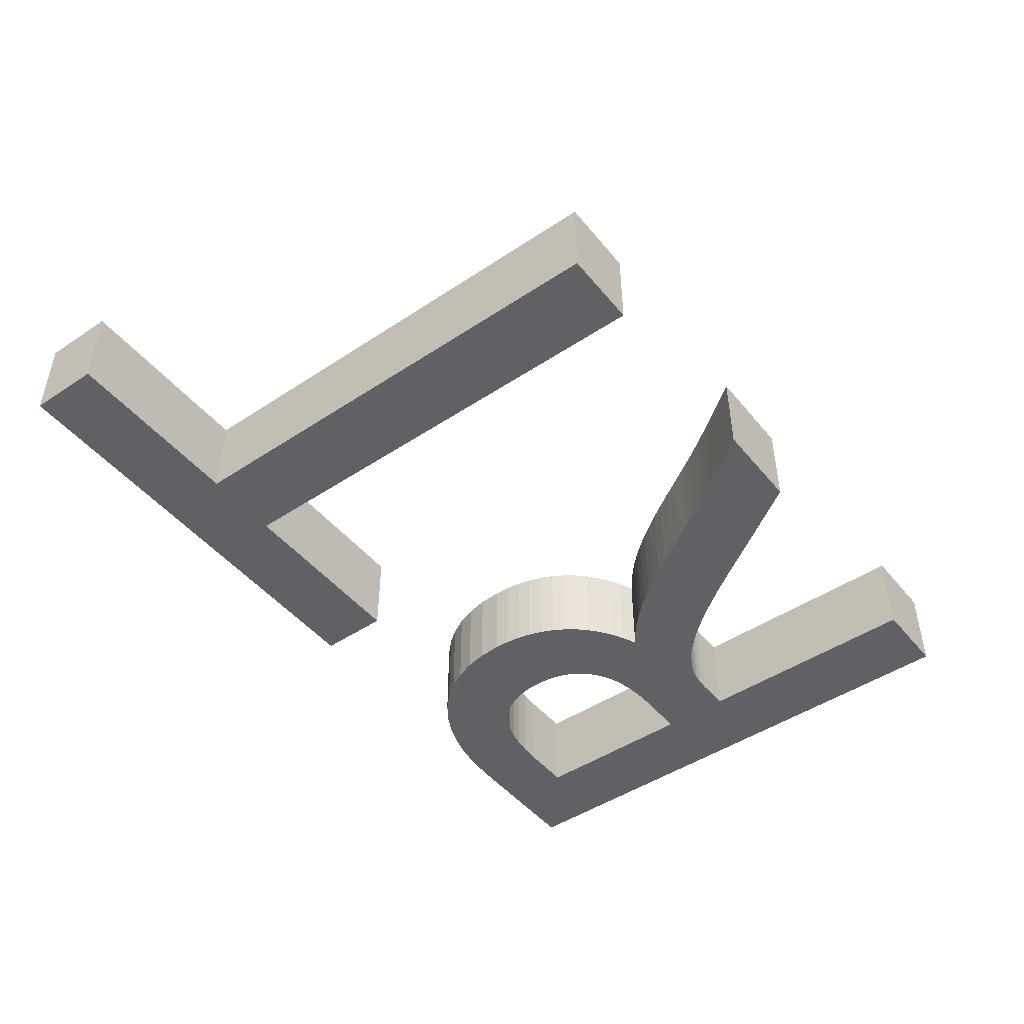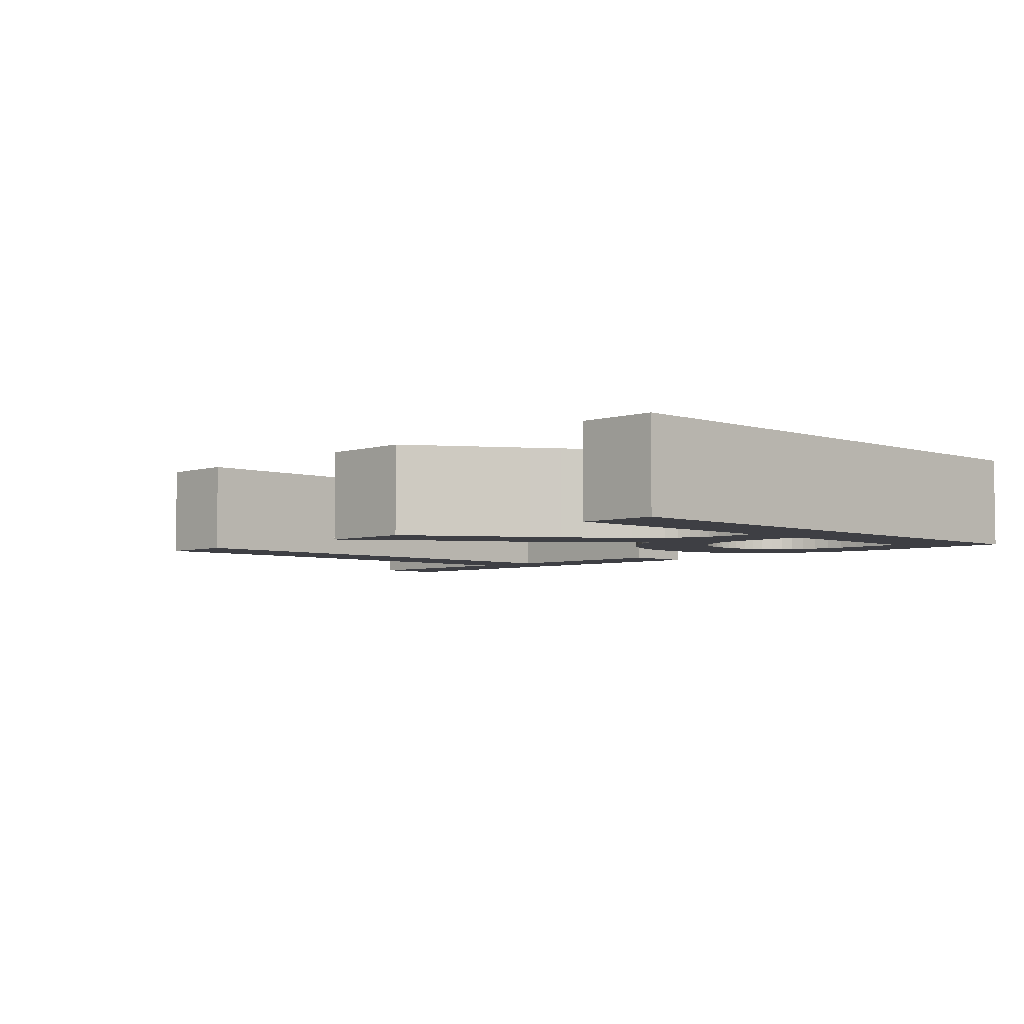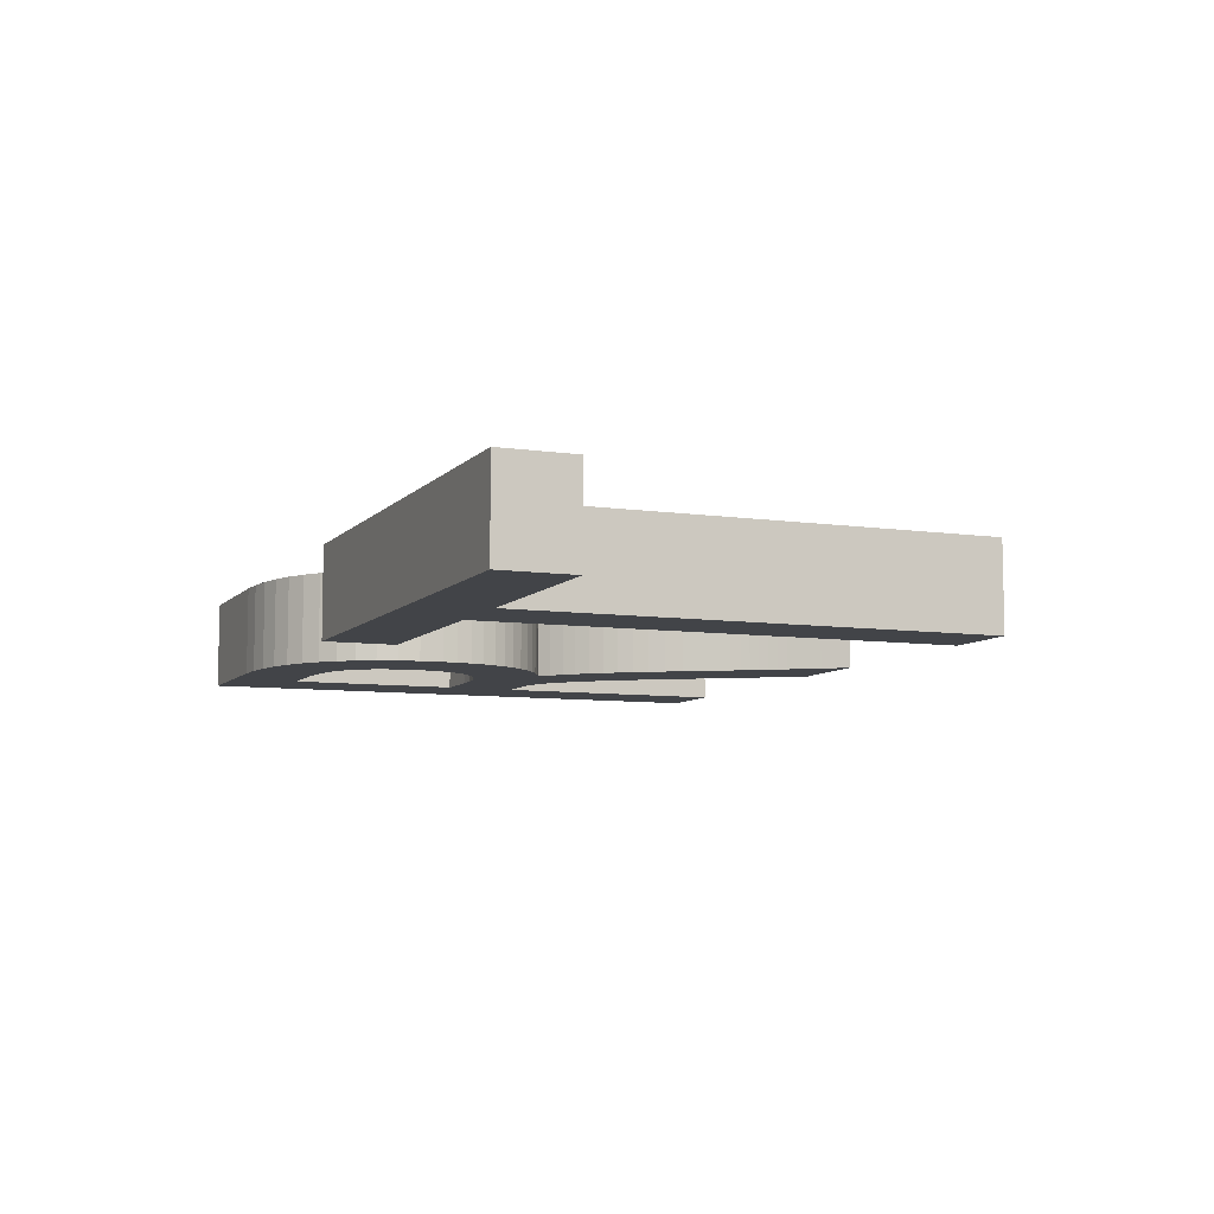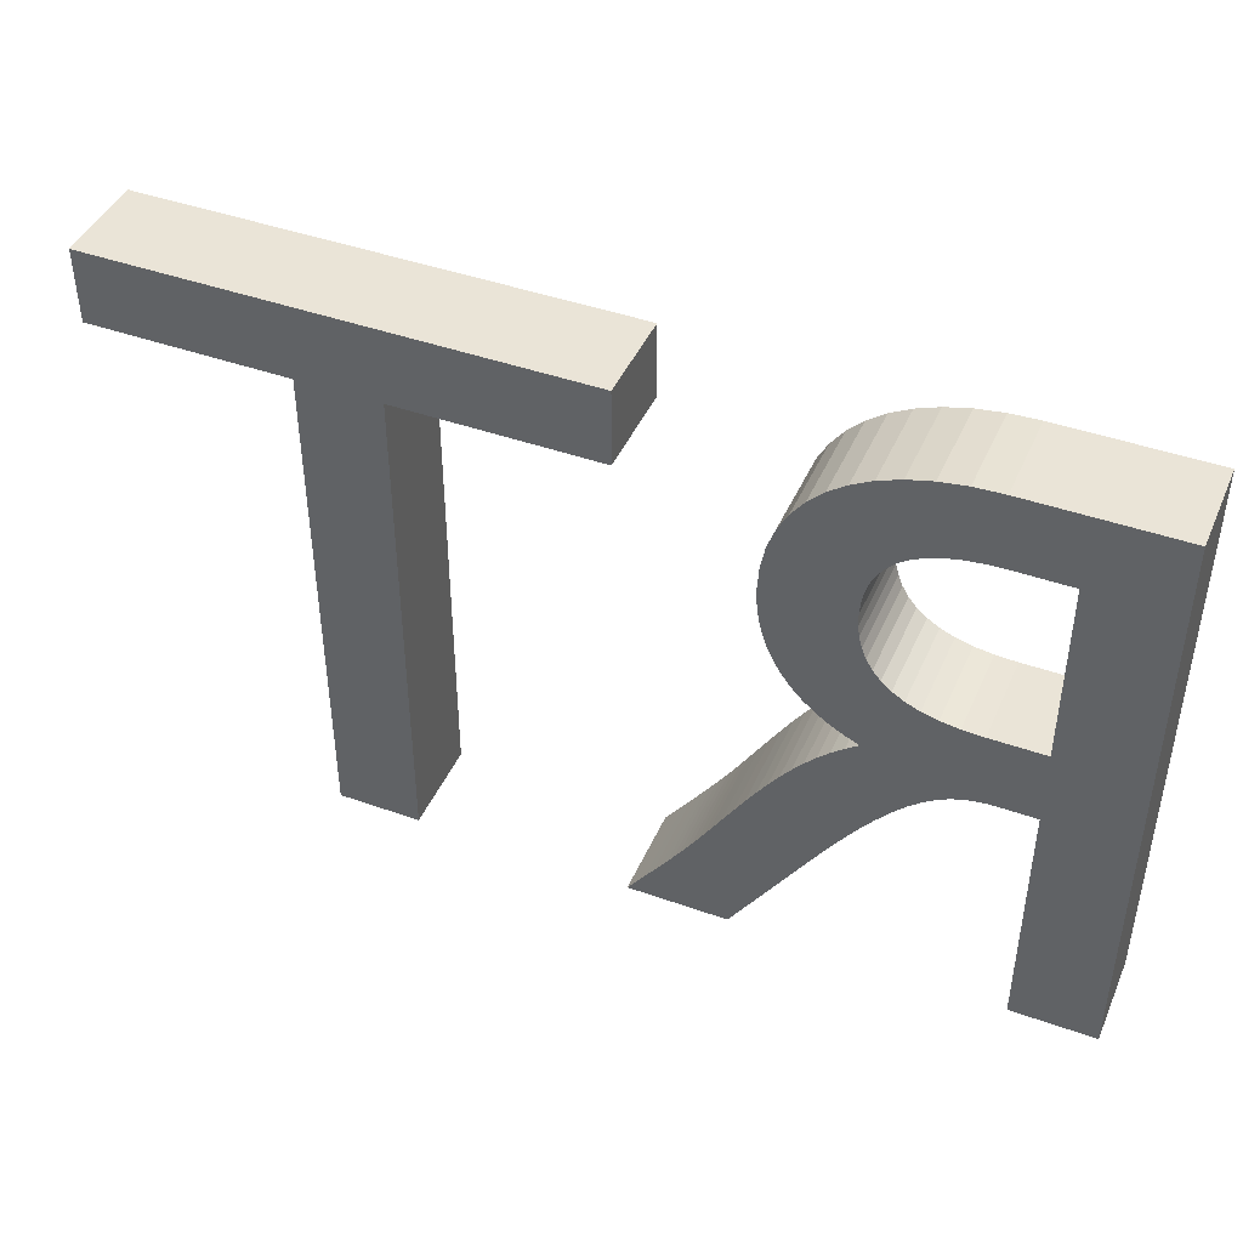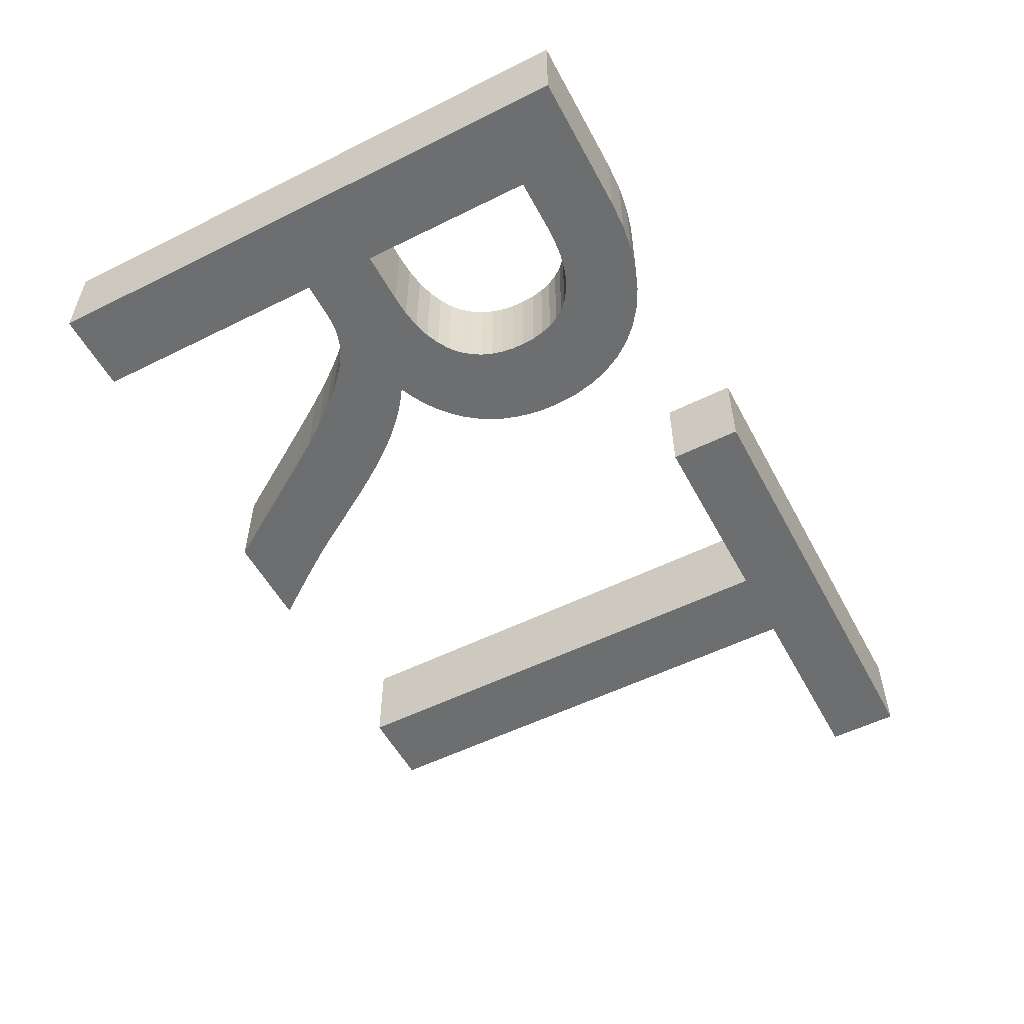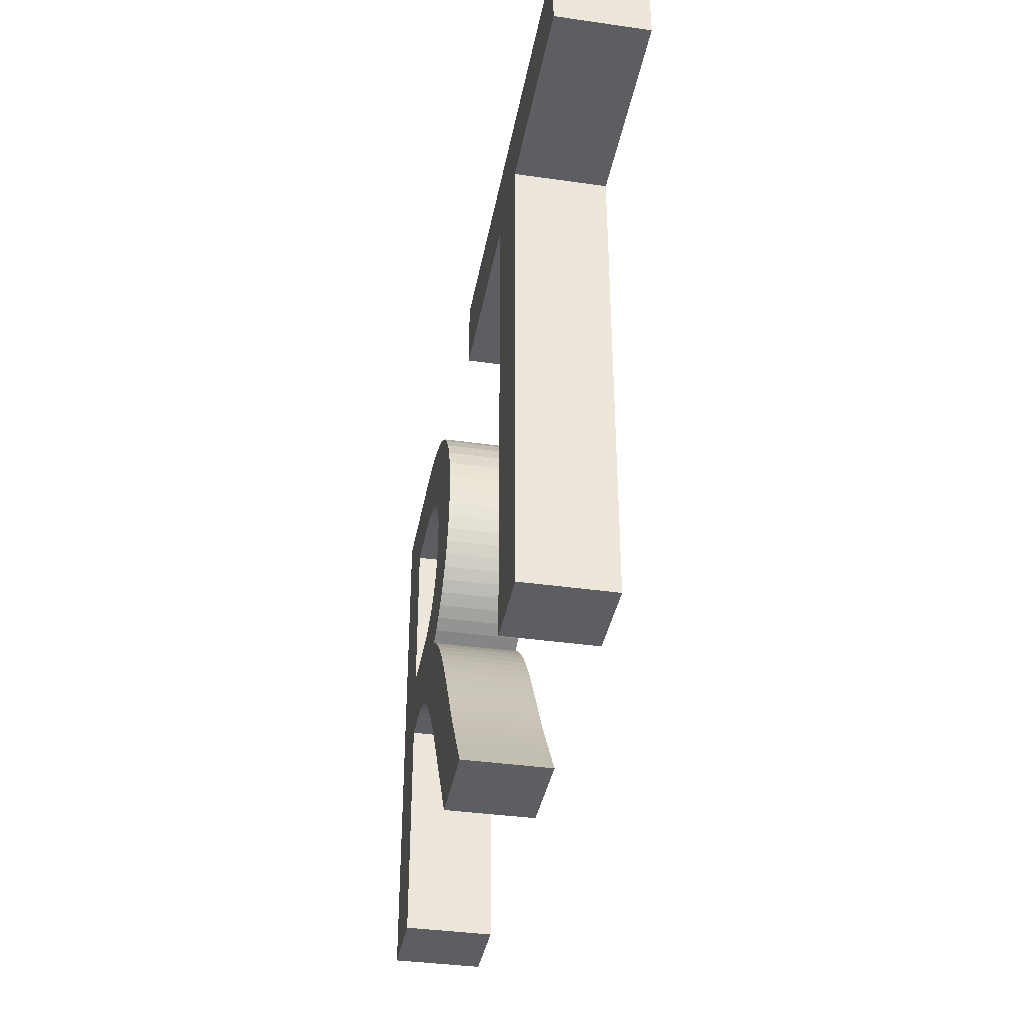
<metadata>
{"format":"obj","ext":"obj","renderer":"f3d","projection":"perspective","resolution":1024,"background":"white","views":[{"elev":-46.9,"azim":127.1,"up":"+Y"},{"elev":-4.5,"azim":-134.4,"up":"+Y"},{"elev":-7.8,"azim":67.6,"up":"+Y"},{"elev":43.6,"azim":-157.2,"up":"+Z"},{"elev":-54.3,"azim":-62.2,"up":"+Y"},{"elev":-37.8,"azim":79.7,"up":"+Z"}]}
</metadata>
<code>
o Text
v 1.23 -1.112 2.06
v -0.1946 -1.112 2.06
v -0.1946 -1.112 1.84
v 0.3954 -1.112 1.84
v 0.3954 -1.112 0.3552
v 0.6404 -1.112 0.3552
v 0.6404 -1.112 1.84
v 1.23 -1.112 1.84
v -1.555 -1.112 2.06
v -1.555 -1.112 0.3552
v -1.31 -1.112 0.3552
v -1.31 -1.112 1.095
v -1.207 -1.112 1.095
v -1.176 -1.112 1.094
v -1.146 -1.112 1.091
v -1.115 -1.112 1.084
v -1.084 -1.112 1.072
v -1.052 -1.112 1.055
v -1.018 -1.112 1.031
v -0.9825 -1.112 1.001
v -0.9441 -1.112 0.9619
v -0.9026 -1.112 0.9138
v -0.8575 -1.112 0.8556
v -0.8084 -1.112 0.7864
v -0.7546 -1.112 0.7052
v -0.5296 -1.112 0.3552
v -0.2371 -1.112 0.3552
v -0.2649 -1.112 0.3938
v -0.2901 -1.112 0.4285
v -0.3128 -1.112 0.46
v -0.3335 -1.112 0.4888
v -0.3525 -1.112 0.5156
v -0.3702 -1.112 0.5409
v -0.387 -1.112 0.5652
v -0.4032 -1.112 0.5891
v -0.4192 -1.112 0.6133
v -0.4353 -1.112 0.6382
v -0.452 -1.112 0.6645
v -0.4696 -1.112 0.6927
v -0.5014 -1.112 0.7447
v -0.5321 -1.112 0.7944
v -0.562 -1.112 0.8418
v -0.5914 -1.112 0.8869
v -0.6207 -1.112 0.9297
v -0.6502 -1.112 0.9702
v -0.6802 -1.112 1.008
v -0.7111 -1.112 1.044
v -0.7431 -1.112 1.078
v -0.7766 -1.112 1.109
v -0.812 -1.112 1.138
v -0.8496 -1.112 1.165
v -0.8056 -1.112 1.185
v -0.7651 -1.112 1.208
v -0.728 -1.112 1.233
v -0.6946 -1.112 1.262
v -0.6647 -1.112 1.293
v -0.6386 -1.112 1.327
v -0.6163 -1.112 1.364
v -0.5979 -1.112 1.403
v -0.5834 -1.112 1.444
v -0.573 -1.112 1.488
v -0.5667 -1.112 1.534
v -0.5646 -1.112 1.583
v -0.569 -1.112 1.654
v -0.5821 -1.112 1.721
v -0.6036 -1.112 1.782
v -0.6331 -1.112 1.838
v -0.6704 -1.112 1.888
v -0.7152 -1.112 1.932
v -0.7672 -1.112 1.97
v -0.8261 -1.112 2.002
v -0.8915 -1.112 2.027
v -0.9633 -1.112 2.045
v -1.041 -1.112 2.056
v -1.125 -1.112 2.06
v -1.31 -1.112 1.85
v -1.152 -1.112 1.85
v -1.096 -1.112 1.848
v -1.045 -1.112 1.842
v -0.9999 -1.112 1.832
v -0.9602 -1.112 1.819
v -0.9258 -1.112 1.802
v -0.8964 -1.112 1.781
v -0.872 -1.112 1.758
v -0.8523 -1.112 1.731
v -0.8371 -1.112 1.7
v -0.8263 -1.112 1.667
v -0.8197 -1.112 1.631
v -0.8171 -1.112 1.593
v -0.8181 -1.112 1.557
v -0.8228 -1.112 1.523
v -0.8314 -1.112 1.489
v -0.8445 -1.112 1.457
v -0.8623 -1.112 1.428
v -0.8852 -1.112 1.401
v -0.9136 -1.112 1.376
v -0.948 -1.112 1.356
v -0.9886 -1.112 1.339
v -1.036 -1.112 1.326
v -1.09 -1.112 1.318
v -1.152 -1.112 1.315
v -1.31 -1.112 1.315
v 1.23 -1.388 2.06
v -0.1946 -1.388 2.06
v -0.1946 -1.388 1.84
v 0.3954 -1.388 1.84
v 0.3954 -1.388 0.3552
v 0.6404 -1.388 0.3552
v 0.6404 -1.388 1.84
v 1.23 -1.388 1.84
v -1.555 -1.388 2.06
v -1.555 -1.388 0.3552
v -1.31 -1.388 0.3552
v -1.31 -1.388 1.095
v -1.207 -1.388 1.095
v -1.176 -1.388 1.094
v -1.146 -1.388 1.091
v -1.115 -1.388 1.084
v -1.084 -1.388 1.072
v -1.052 -1.388 1.055
v -1.018 -1.388 1.031
v -0.9825 -1.388 1.001
v -0.9441 -1.388 0.9619
v -0.9026 -1.388 0.9138
v -0.8575 -1.388 0.8556
v -0.8084 -1.388 0.7864
v -0.7546 -1.388 0.7052
v -0.5296 -1.388 0.3552
v -0.2371 -1.388 0.3552
v -0.2649 -1.388 0.3938
v -0.2901 -1.388 0.4285
v -0.3128 -1.388 0.46
v -0.3335 -1.388 0.4888
v -0.3525 -1.388 0.5156
v -0.3702 -1.388 0.5409
v -0.387 -1.388 0.5652
v -0.4032 -1.388 0.5891
v -0.4192 -1.388 0.6133
v -0.4353 -1.388 0.6382
v -0.452 -1.388 0.6645
v -0.4696 -1.388 0.6927
v -0.5014 -1.388 0.7447
v -0.5321 -1.388 0.7944
v -0.562 -1.388 0.8418
v -0.5914 -1.388 0.8869
v -0.6207 -1.388 0.9297
v -0.6502 -1.388 0.9702
v -0.6802 -1.388 1.008
v -0.7111 -1.388 1.044
v -0.7431 -1.388 1.078
v -0.7766 -1.388 1.109
v -0.812 -1.388 1.138
v -0.8496 -1.388 1.165
v -0.8056 -1.388 1.185
v -0.7651 -1.388 1.208
v -0.728 -1.388 1.233
v -0.6946 -1.388 1.262
v -0.6647 -1.388 1.293
v -0.6386 -1.388 1.327
v -0.6163 -1.388 1.364
v -0.5979 -1.388 1.403
v -0.5834 -1.388 1.444
v -0.573 -1.388 1.488
v -0.5667 -1.388 1.534
v -0.5646 -1.388 1.583
v -0.569 -1.388 1.654
v -0.5821 -1.388 1.721
v -0.6036 -1.388 1.782
v -0.6331 -1.388 1.838
v -0.6704 -1.388 1.888
v -0.7152 -1.388 1.932
v -0.7672 -1.388 1.97
v -0.8261 -1.388 2.002
v -0.8915 -1.388 2.027
v -0.9633 -1.388 2.045
v -1.041 -1.388 2.056
v -1.125 -1.388 2.06
v -1.31 -1.388 1.85
v -1.152 -1.388 1.85
v -1.096 -1.388 1.848
v -1.045 -1.388 1.842
v -0.9999 -1.388 1.832
v -0.9602 -1.388 1.819
v -0.9258 -1.388 1.802
v -0.8964 -1.388 1.781
v -0.872 -1.388 1.758
v -0.8523 -1.388 1.731
v -0.8371 -1.388 1.7
v -0.8263 -1.388 1.667
v -0.8197 -1.388 1.631
v -0.8171 -1.388 1.593
v -0.8181 -1.388 1.557
v -0.8228 -1.388 1.523
v -0.8314 -1.388 1.489
v -0.8445 -1.388 1.457
v -0.8623 -1.388 1.428
v -0.8852 -1.388 1.401
v -0.9136 -1.388 1.376
v -0.948 -1.388 1.356
v -0.9886 -1.388 1.339
v -1.036 -1.388 1.326
v -1.09 -1.388 1.318
v -1.152 -1.388 1.315
v -1.31 -1.388 1.315
f 3 2 1
f 3 1 8
f 4 3 8
f 5 4 7
f 7 4 8
f 5 7 6
f 10 9 76
f 76 9 75
f 76 75 74
f 76 74 73
f 76 73 72
f 76 72 71
f 76 71 70
f 76 70 69
f 76 69 68
f 76 68 77
f 77 68 67
f 10 76 102
f 78 77 67
f 79 78 67
f 80 79 67
f 80 67 66
f 81 80 66
f 82 81 66
f 83 82 66
f 83 66 65
f 84 83 65
f 85 84 65
f 86 85 65
f 86 65 64
f 87 86 64
f 88 87 64
f 88 64 63
f 89 88 63
f 90 89 63
f 90 63 62
f 91 90 62
f 91 62 61
f 92 91 61
f 93 92 61
f 93 61 60
f 94 93 60
f 94 60 59
f 95 94 59
f 95 59 58
f 96 95 58
f 97 96 58
f 97 58 57
f 98 97 57
f 99 98 57
f 99 57 56
f 100 99 56
f 101 100 56
f 10 102 12
f 12 102 101
f 12 101 56
f 12 56 55
f 12 55 54
f 12 54 53
f 12 53 52
f 12 52 51
f 12 51 50
f 12 50 49
f 12 49 13
f 13 49 14
f 14 49 48
f 10 12 11
f 15 14 48
f 16 15 48
f 17 16 48
f 17 48 47
f 18 17 47
f 19 18 47
f 19 47 46
f 20 19 46
f 20 46 45
f 21 20 45
f 21 45 44
f 22 21 44
f 22 44 43
f 23 22 43
f 23 43 42
f 24 23 42
f 24 42 41
f 24 41 40
f 25 24 40
f 25 40 39
f 26 25 39
f 26 39 38
f 26 38 37
f 26 37 36
f 26 36 35
f 26 35 34
f 26 34 33
f 26 33 32
f 26 32 31
f 26 31 30
f 26 30 29
f 26 29 28
f 26 28 27
f 105 103 104
f 105 110 103
f 106 110 105
f 107 109 106
f 109 110 106
f 107 108 109
f 112 178 111
f 178 177 111
f 178 176 177
f 178 175 176
f 178 174 175
f 178 173 174
f 178 172 173
f 178 171 172
f 178 170 171
f 178 179 170
f 179 169 170
f 112 204 178
f 180 169 179
f 181 169 180
f 182 169 181
f 182 168 169
f 183 168 182
f 184 168 183
f 185 168 184
f 185 167 168
f 186 167 185
f 187 167 186
f 188 167 187
f 188 166 167
f 189 166 188
f 190 166 189
f 190 165 166
f 191 165 190
f 192 165 191
f 192 164 165
f 193 164 192
f 193 163 164
f 194 163 193
f 195 163 194
f 195 162 163
f 196 162 195
f 196 161 162
f 197 161 196
f 197 160 161
f 198 160 197
f 199 160 198
f 199 159 160
f 200 159 199
f 201 159 200
f 201 158 159
f 202 158 201
f 203 158 202
f 112 114 204
f 114 203 204
f 114 158 203
f 114 157 158
f 114 156 157
f 114 155 156
f 114 154 155
f 114 153 154
f 114 152 153
f 114 151 152
f 114 115 151
f 115 116 151
f 116 150 151
f 112 113 114
f 117 150 116
f 118 150 117
f 119 150 118
f 119 149 150
f 120 149 119
f 121 149 120
f 121 148 149
f 122 148 121
f 122 147 148
f 123 147 122
f 123 146 147
f 124 146 123
f 124 145 146
f 125 145 124
f 125 144 145
f 126 144 125
f 126 143 144
f 126 142 143
f 127 142 126
f 127 141 142
f 128 141 127
f 128 140 141
f 128 139 140
f 128 138 139
f 128 137 138
f 128 136 137
f 128 135 136
f 128 134 135
f 128 133 134
f 128 132 133
f 128 131 132
f 128 130 131
f 128 129 130
f 47 148 46
f 50 151 49
f 52 153 51
f 53 156 155
f 56 157 55
f 58 159 57
f 57 158 56
f 55 156 54
f 60 161 59
f 59 160 58
f 62 163 61
f 61 162 60
f 34 137 136
f 35 138 137
f 64 165 63
f 63 164 62
f 66 167 65
f 65 166 64
f 36 139 138
f 68 169 67
f 67 168 66
f 48 149 47
f 70 171 69
f 69 170 68
f 39 140 38
f 40 141 39
f 72 173 71
f 71 172 70
f 41 142 40
f 26 127 25
f 74 175 73
f 7 108 6
f 3 104 2
f 9 177 75
f 73 174 72
f 5 106 4
f 75 176 74
f 78 179 77
f 77 178 76
f 11 112 10
f 79 180 78
f 80 181 79
f 29 130 28
f 13 114 12
f 82 183 81
f 81 182 80
f 2 103 1
f 15 116 14
f 17 118 16
f 84 185 83
f 83 184 82
f 4 105 3
f 19 120 18
f 8 109 7
f 85 186 84
f 6 107 5
f 20 123 122
f 86 187 85
f 76 204 102
f 23 124 22
f 42 143 41
f 87 188 86
f 25 126 24
f 88 189 87
f 10 111 9
f 27 128 26
f 89 190 88
f 12 113 11
f 90 191 89
f 14 115 13
f 43 144 42
f 91 192 90
f 16 117 15
f 92 193 91
f 46 147 45
f 18 119 17
f 93 194 92
f 20 121 19
f 94 195 93
f 21 124 123
f 95 196 94
f 24 125 23
f 96 197 95
f 45 146 44
f 97 198 96
f 28 129 27
f 98 199 97
f 99 200 98
f 30 131 29
f 31 134 133
f 100 201 99
f 101 202 100
f 34 135 33
f 102 203 101
f 53 154 52
f 49 150 48
f 1 110 8
f 31 132 30
f 38 139 37
f 50 153 152
f 43 146 145
f 33 134 32
f 47 149 148
f 50 152 151
f 52 154 153
f 53 54 156
f 56 158 157
f 58 160 159
f 57 159 158
f 55 157 156
f 60 162 161
f 59 161 160
f 62 164 163
f 61 163 162
f 34 35 137
f 35 36 138
f 64 166 165
f 63 165 164
f 66 168 167
f 65 167 166
f 36 37 139
f 68 170 169
f 67 169 168
f 48 150 149
f 70 172 171
f 69 171 170
f 39 141 140
f 40 142 141
f 72 174 173
f 71 173 172
f 41 143 142
f 26 128 127
f 74 176 175
f 7 109 108
f 3 105 104
f 9 111 177
f 73 175 174
f 5 107 106
f 75 177 176
f 78 180 179
f 77 179 178
f 11 113 112
f 79 181 180
f 80 182 181
f 29 131 130
f 13 115 114
f 82 184 183
f 81 183 182
f 2 104 103
f 15 117 116
f 17 119 118
f 84 186 185
f 83 185 184
f 4 106 105
f 19 121 120
f 8 110 109
f 85 187 186
f 6 108 107
f 20 21 123
f 86 188 187
f 76 178 204
f 23 125 124
f 42 144 143
f 87 189 188
f 25 127 126
f 88 190 189
f 10 112 111
f 27 129 128
f 89 191 190
f 12 114 113
f 90 192 191
f 14 116 115
f 43 145 144
f 91 193 192
f 16 118 117
f 92 194 193
f 46 148 147
f 18 120 119
f 93 195 194
f 20 122 121
f 94 196 195
f 21 22 124
f 95 197 196
f 24 126 125
f 96 198 197
f 45 147 146
f 97 199 198
f 28 130 129
f 98 200 199
f 99 201 200
f 30 132 131
f 31 32 134
f 100 202 201
f 101 203 202
f 34 136 135
f 102 204 203
f 53 155 154
f 49 151 150
f 1 103 110
f 31 133 132
f 38 140 139
f 50 51 153
f 43 44 146
f 33 135 134

</code>
